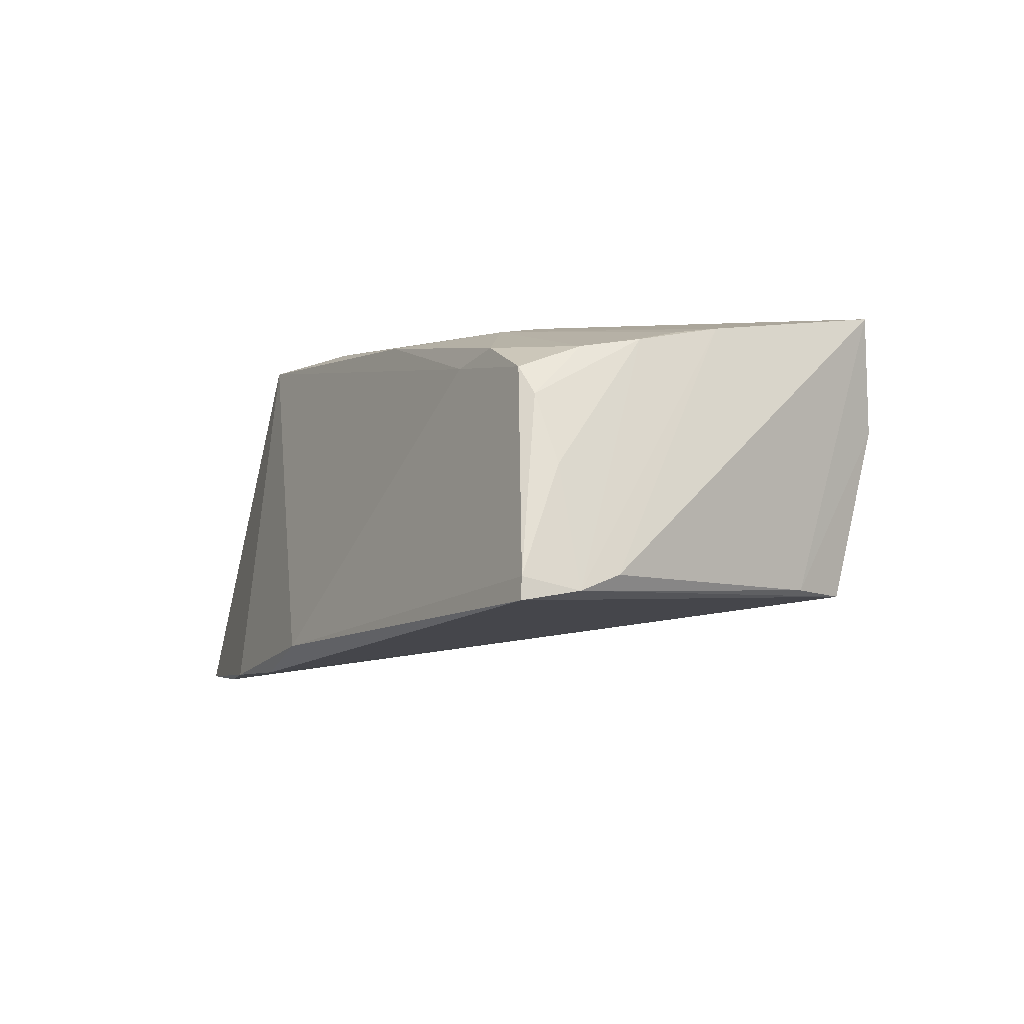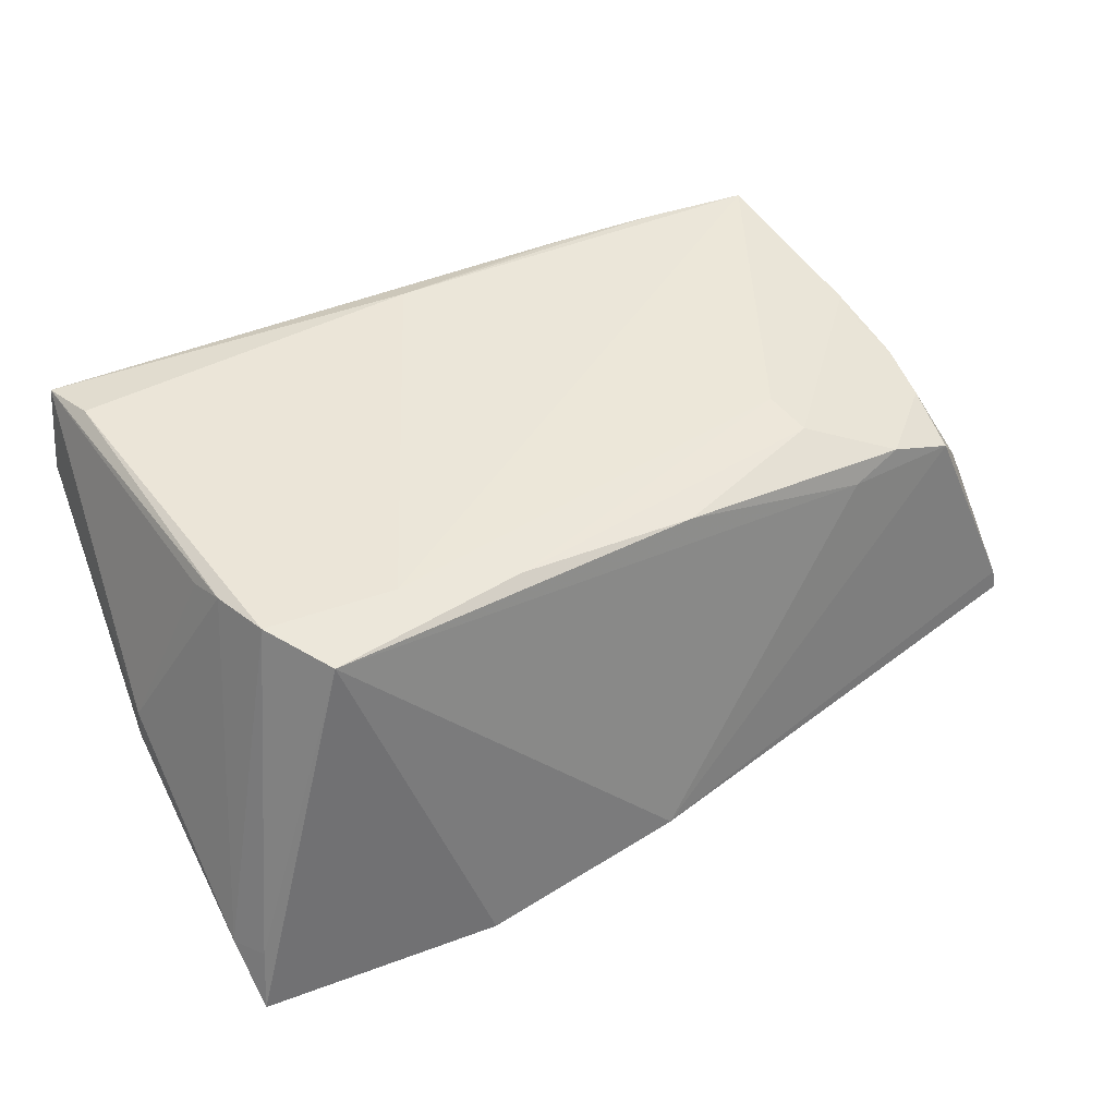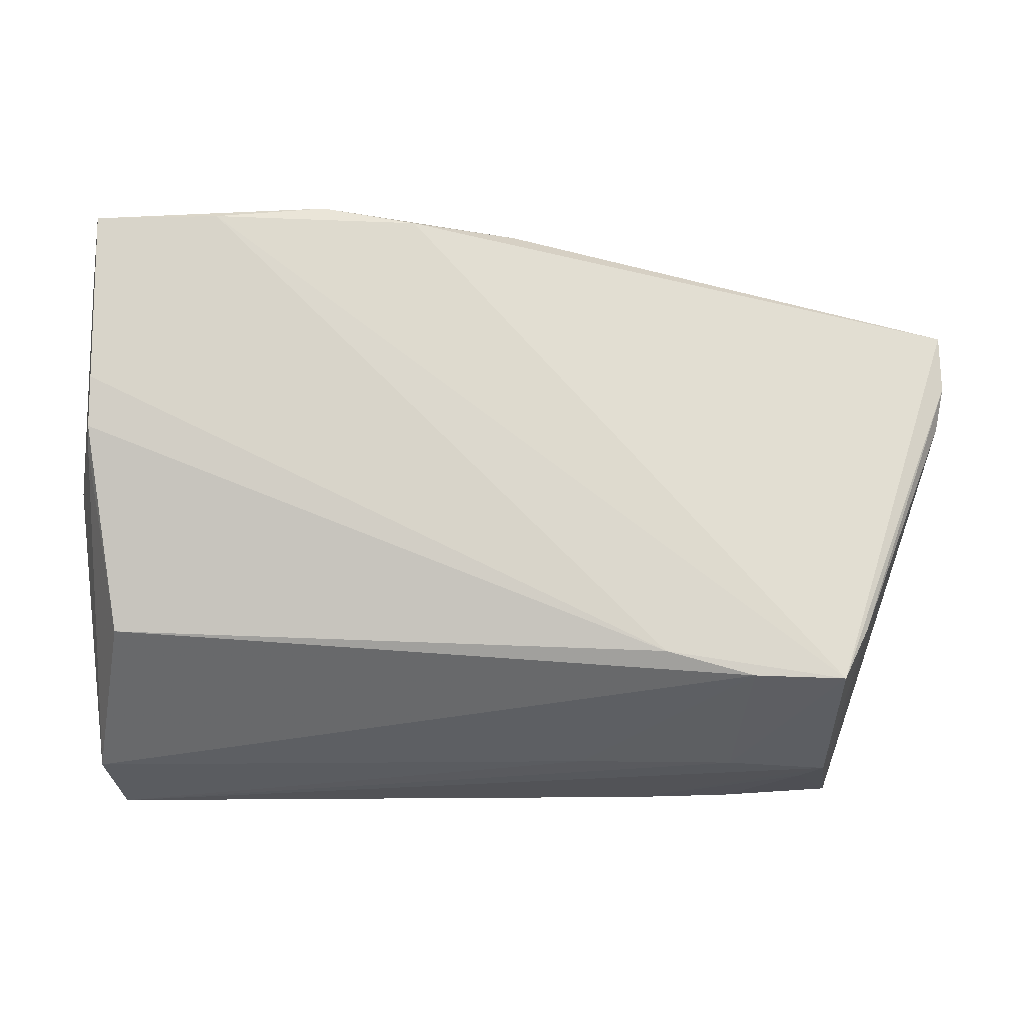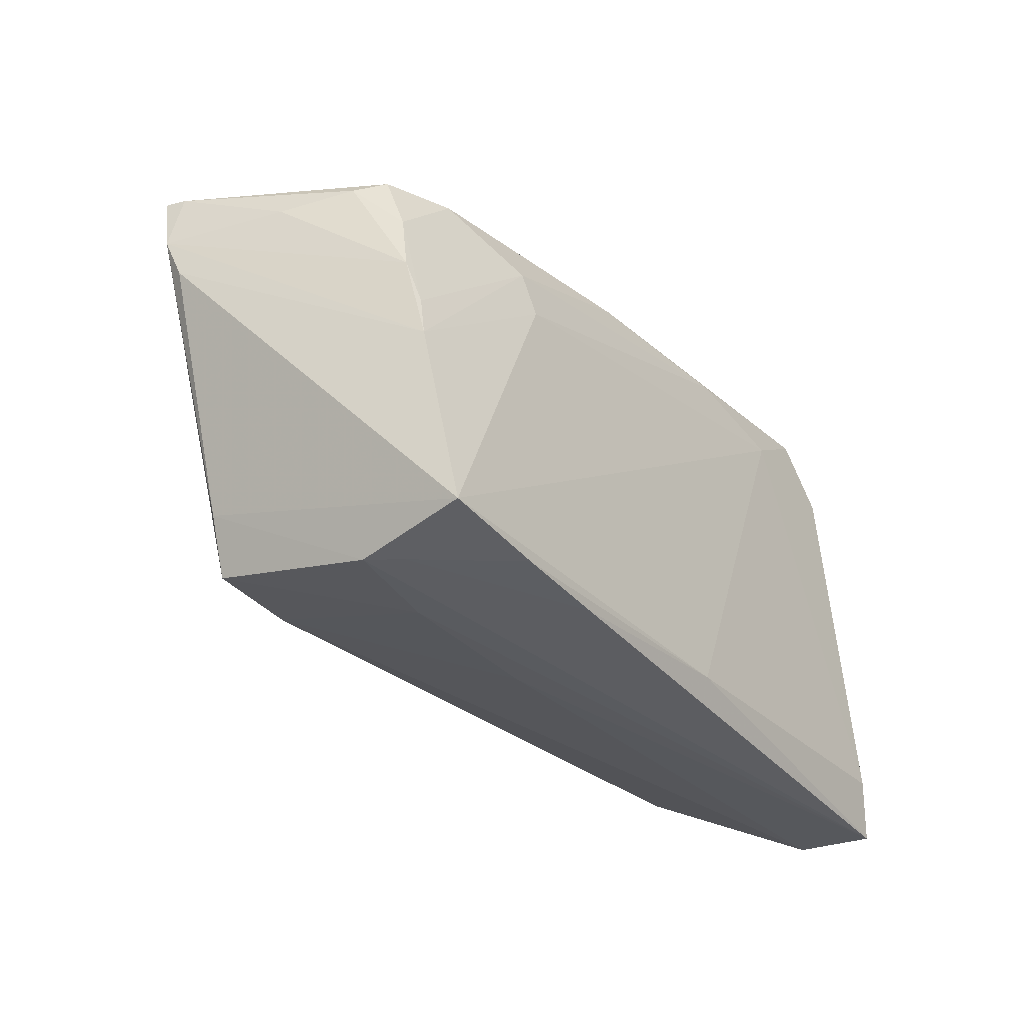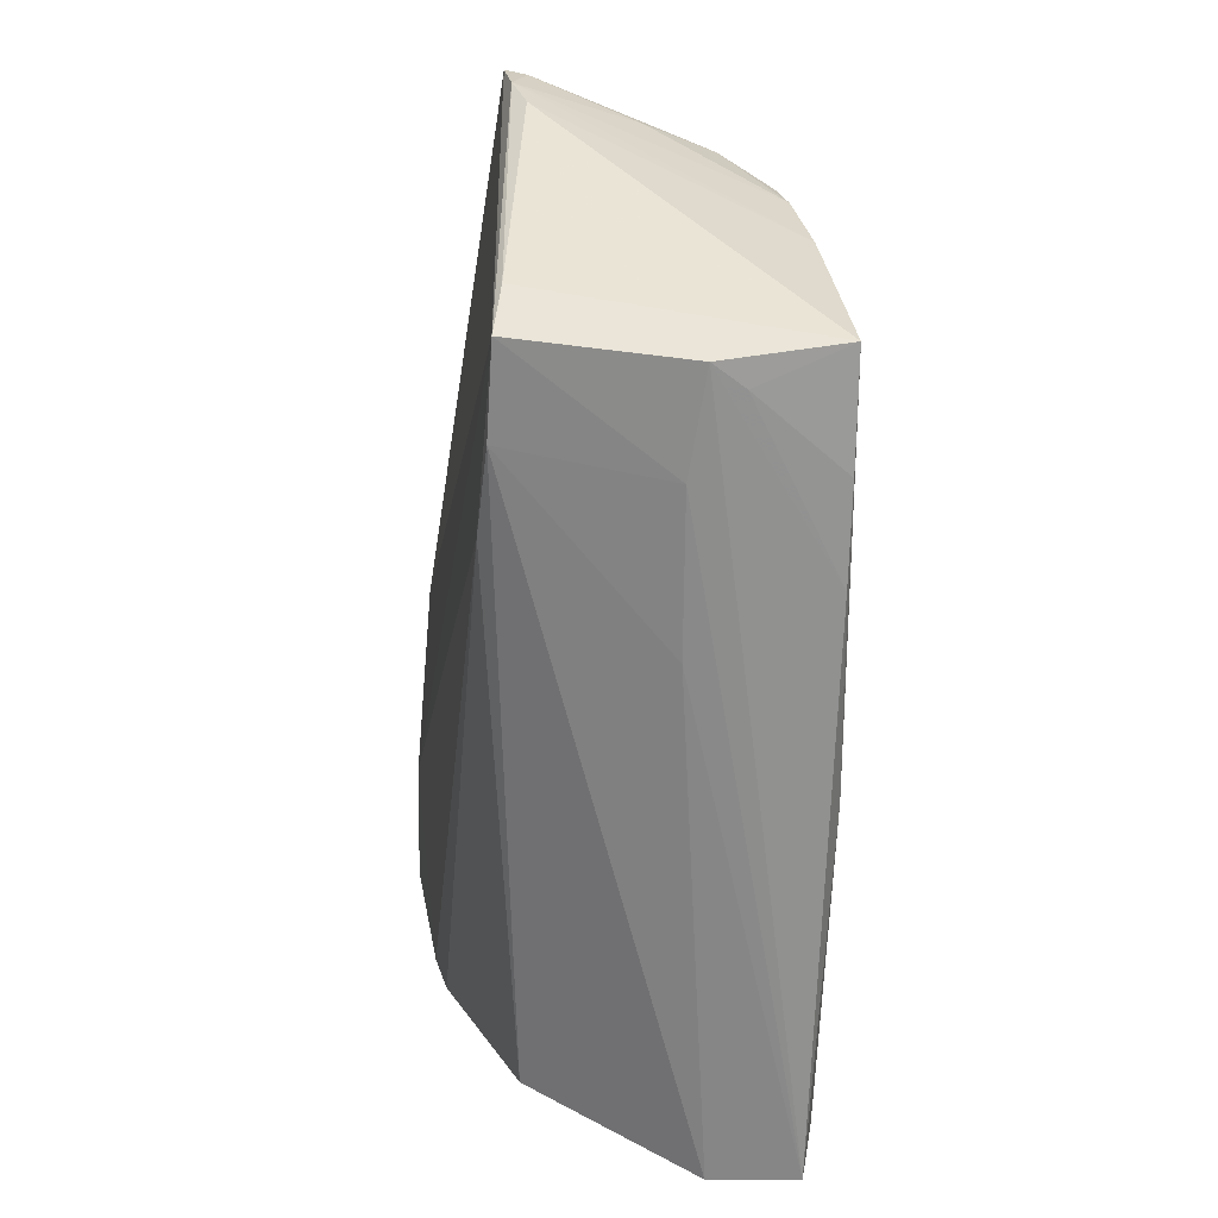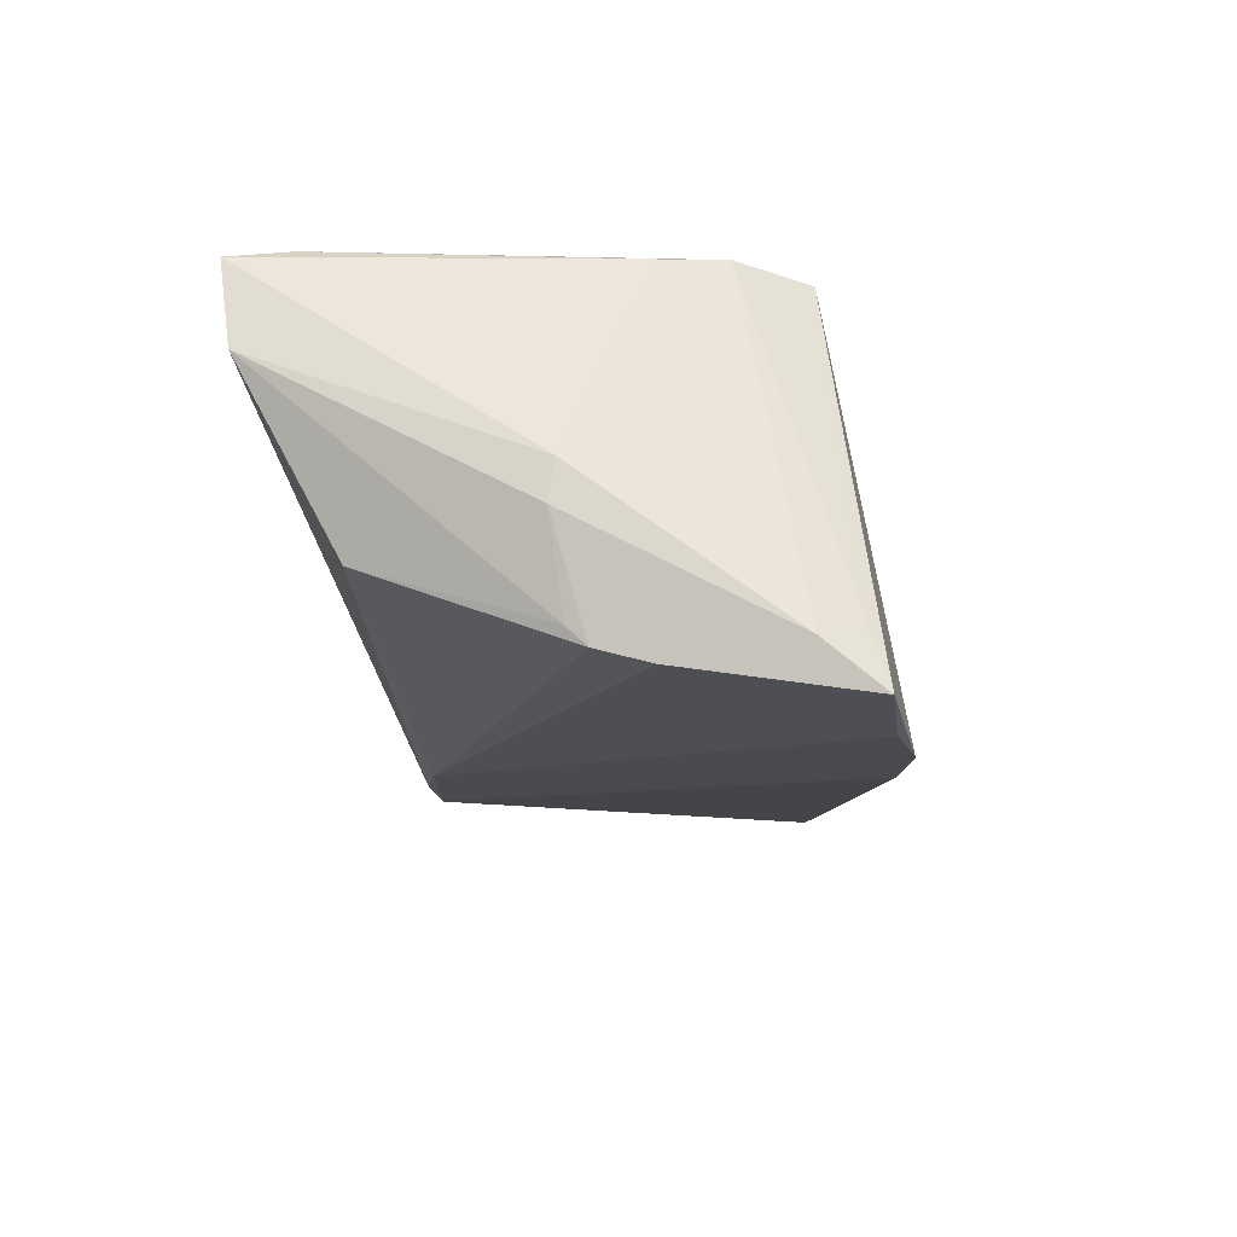
<metadata>
{"format":"obj","ext":"obj","renderer":"f3d","projection":"perspective","resolution":1024,"background":"white","views":[{"elev":-3.4,"azim":-109.5,"up":"+Z"},{"elev":45.8,"azim":154.1,"up":"+Z"},{"elev":-24.6,"azim":-179.8,"up":"+Y"},{"elev":-35.0,"azim":-55.5,"up":"+Y"},{"elev":-65.4,"azim":-91.6,"up":"+Y"},{"elev":-16.4,"azim":96.7,"up":"+Z"}]}
</metadata>
<code>
v 0.02977 0.0185 0.02529
v -0.04329 -0.0297 -0.01295
v -0.008351 0.0204 0.02206
v 0.05644 0.0103 -0.02139
v -0.05858 0.007397 -0.01079
v -0.05939 0.02 -0.01386
v 0.0594 0.0007722 -0.0007993
v 0.04896 0.00992 0.02444
v -0.02771 0.006054 0.02278
v 0.05524 0.03038 -0.01757
v -0.04497 -0.0334 0.0236
v 0.04623 0.01744 0.0252
v -0.04913 0.008464 0.01744
v -0.04046 0.01721 0.01795
v 0.01338 0.03295 -0.02358
v 0.05762 -0.03309 0.01276
v 0.01517 0.02146 0.02417
v -0.009591 -0.03437 0.00738
v 0.05282 -0.02158 -0.00923
v -0.05954 0.01262 -0.0127
v -0.049 0.01653 0.01458
v -0.02001 -0.02646 -0.01451
v 0.05954 9.341e-05 -0.005835
v -0.05893 0.01966 -0.01105
v 0.05344 -0.02753 0.02529
v -0.04297 -0.03497 0.008702
v 0.05676 0.001323 -0.01725
v 0.05032 0.005234 0.02303
v -0.03153 -0.02942 -0.01338
v -0.04963 0.0007913 0.01862
v -0.03083 -0.03425 0.02384
v -0.03365 0.01902 0.01606
v -0.0482 -0.004913 0.01997
v 0.04035 0.03307 -0.02529
v 0.05667 0.03281 -0.02518
v -0.05499 0.01364 0.002391
v 0.02584 0.03497 -0.0242
v -0.02989 -0.03475 0.006947
v -0.0004895 0.03299 -0.01958
v 0.04064 0.02594 0.02422
v -0.05149 0.01533 0.01108
v -0.02934 0.01197 0.0218
v -0.04668 -0.02268 -0.01222
v -0.01839 -0.03455 0.02394
v 0.05591 -0.03497 0.02392
v 0.05655 0.003798 -0.01956
v 0.05774 0.02572 -0.01933
v -0.04013 -0.03482 0.01266
v 0.00781 -0.03162 0.02529
v -0.04833 -0.01017 0.02065
f 25 8 12
f 45 25 49
f 45 8 25
f 47 8 7
f 47 12 8
f 7 8 28
f 28 45 7
f 8 45 28
f 1 12 40
f 49 25 1
f 25 12 1
f 39 15 6
f 22 34 4
f 22 19 29
f 35 47 4
f 4 34 35
f 37 15 39
f 37 34 15
f 37 35 34
f 39 40 37
f 40 35 37
f 49 1 11
f 11 1 9
f 29 19 16
f 7 45 16
f 42 14 13
f 42 3 14
f 14 3 32
f 32 40 39
f 32 3 40
f 39 6 24
f 24 6 20
f 40 12 10
f 10 35 40
f 12 47 10
f 47 35 10
f 26 11 43
f 20 43 5
f 43 11 5
f 44 45 49
f 44 26 45
f 7 16 23
f 23 47 7
f 50 11 9
f 9 42 50
f 50 5 11
f 20 5 50
f 50 30 20
f 3 42 17
f 17 1 40
f 40 3 17
f 9 1 17
f 17 42 9
f 14 32 21
f 39 24 21
f 13 14 21
f 21 32 39
f 45 26 38
f 2 26 43
f 29 38 2
f 2 38 26
f 2 22 29
f 2 6 15
f 15 34 2
f 34 22 2
f 2 43 20
f 20 6 2
f 49 11 31
f 31 44 49
f 27 16 19
f 27 23 16
f 41 30 13
f 13 21 41
f 41 21 24
f 33 50 42
f 30 50 33
f 33 42 13
f 13 30 33
f 29 16 18
f 18 38 29
f 18 16 45
f 45 38 18
f 26 44 48
f 44 31 48
f 11 26 48
f 48 31 11
f 46 27 19
f 46 22 4
f 19 22 46
f 23 27 46
f 4 47 46
f 47 23 46
f 36 41 24
f 30 41 36
f 36 24 20
f 20 30 36

</code>
